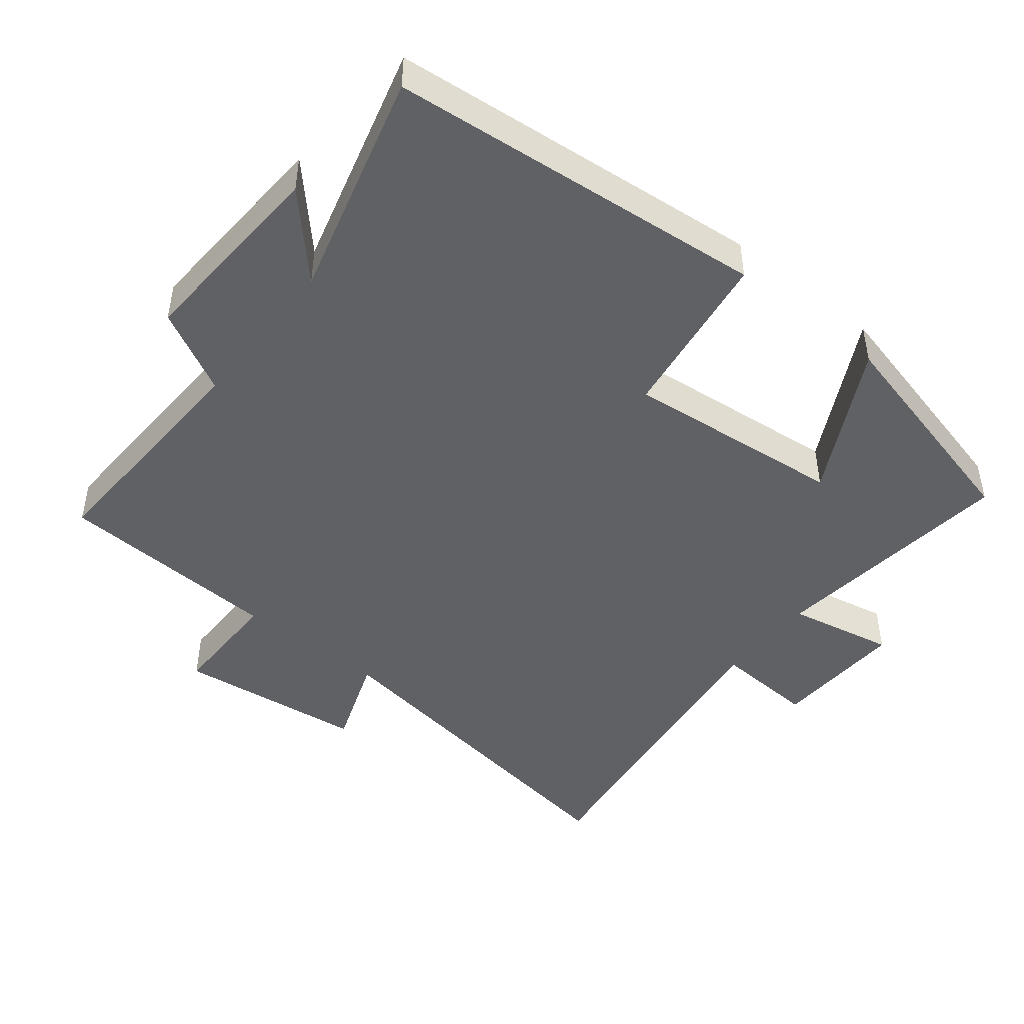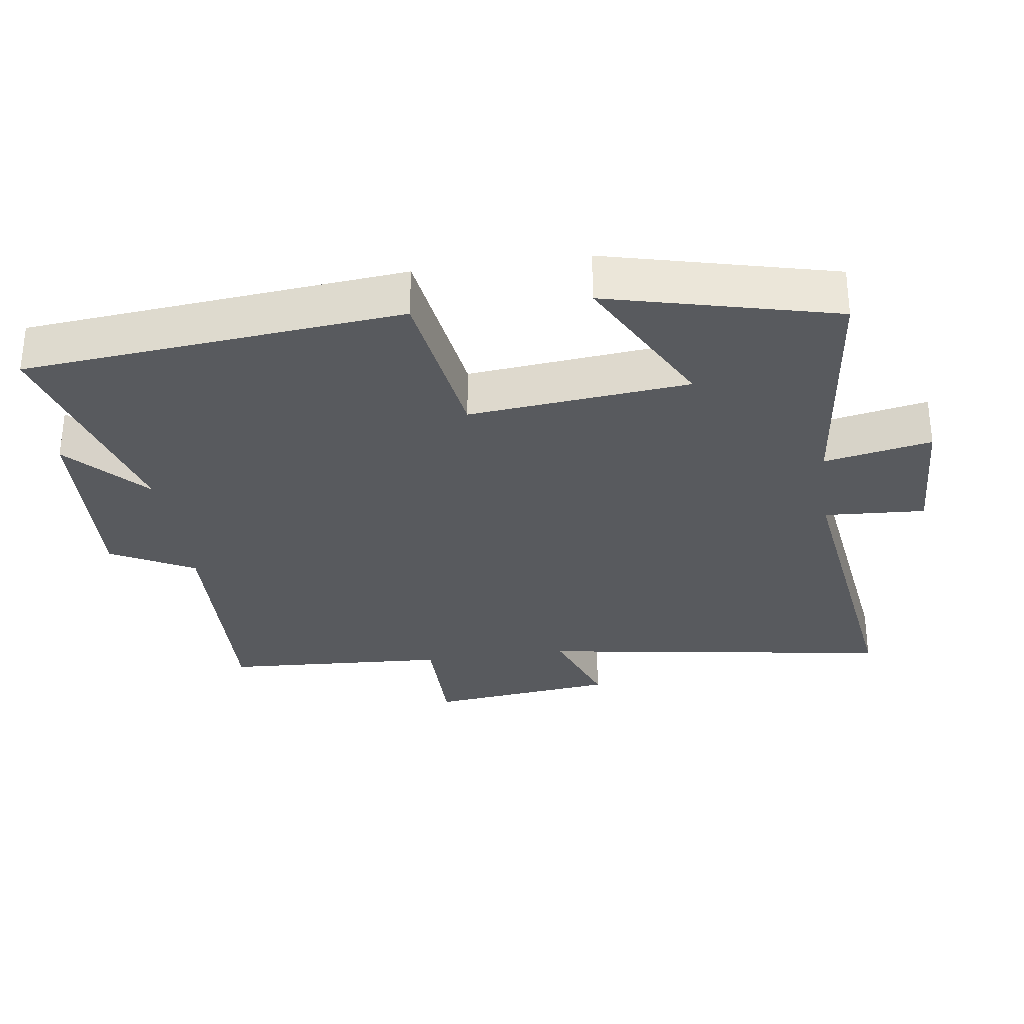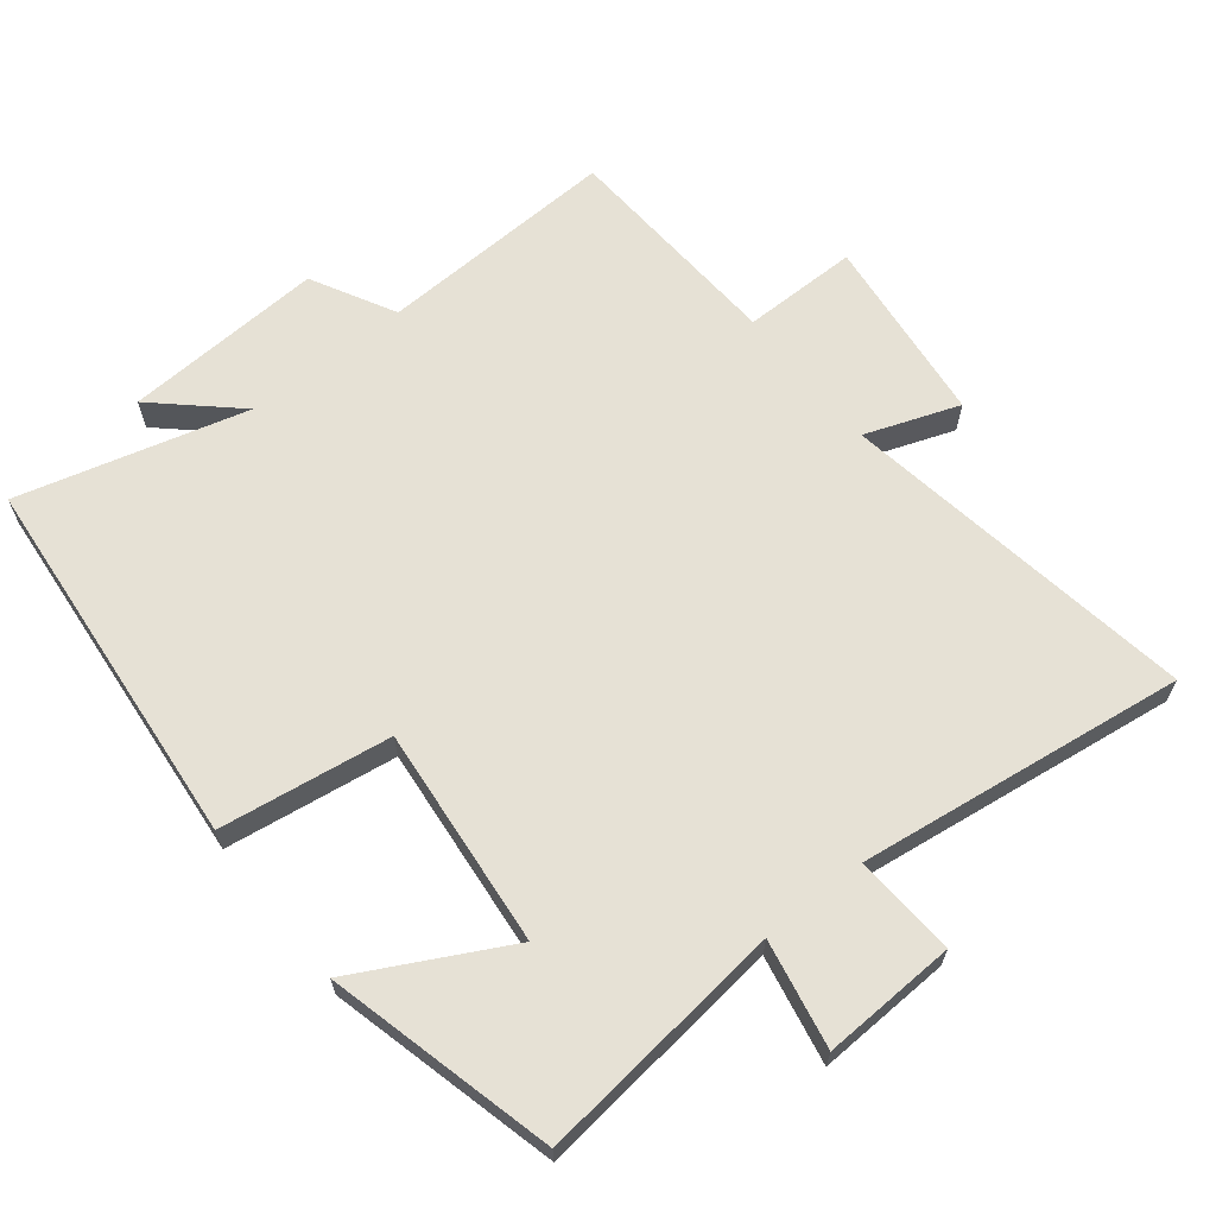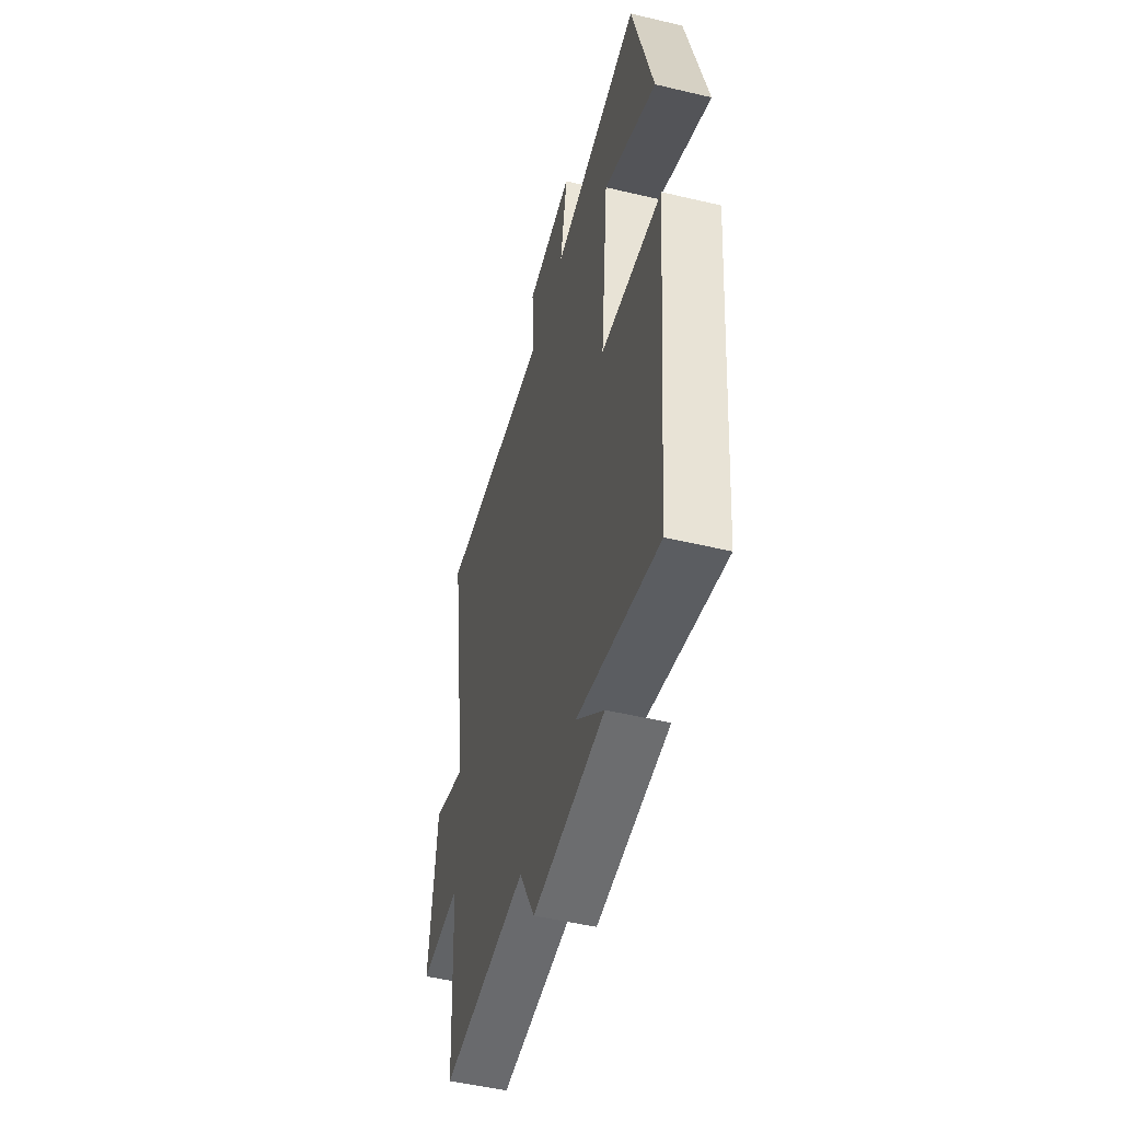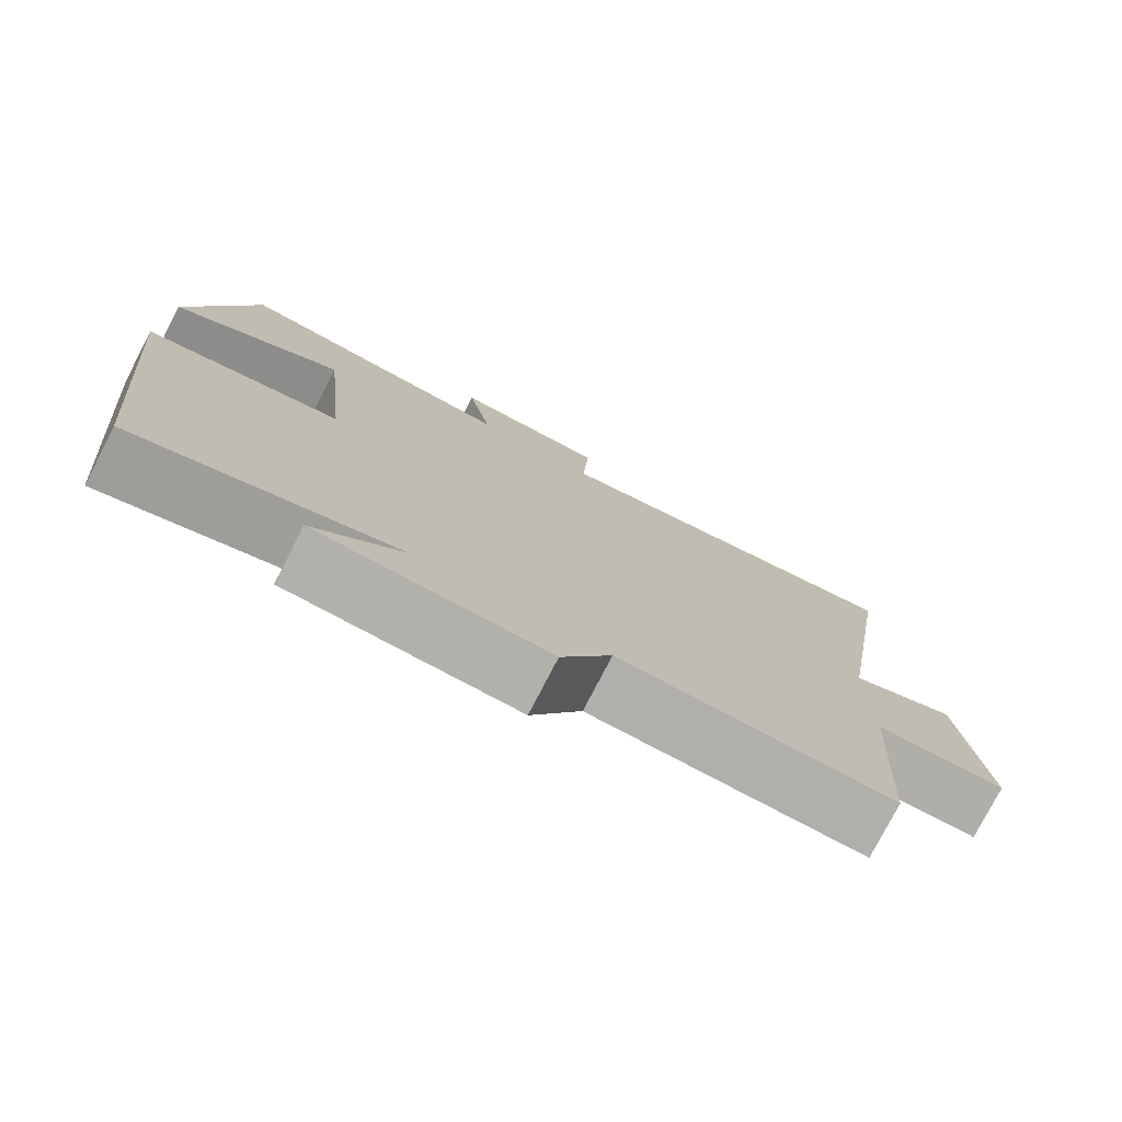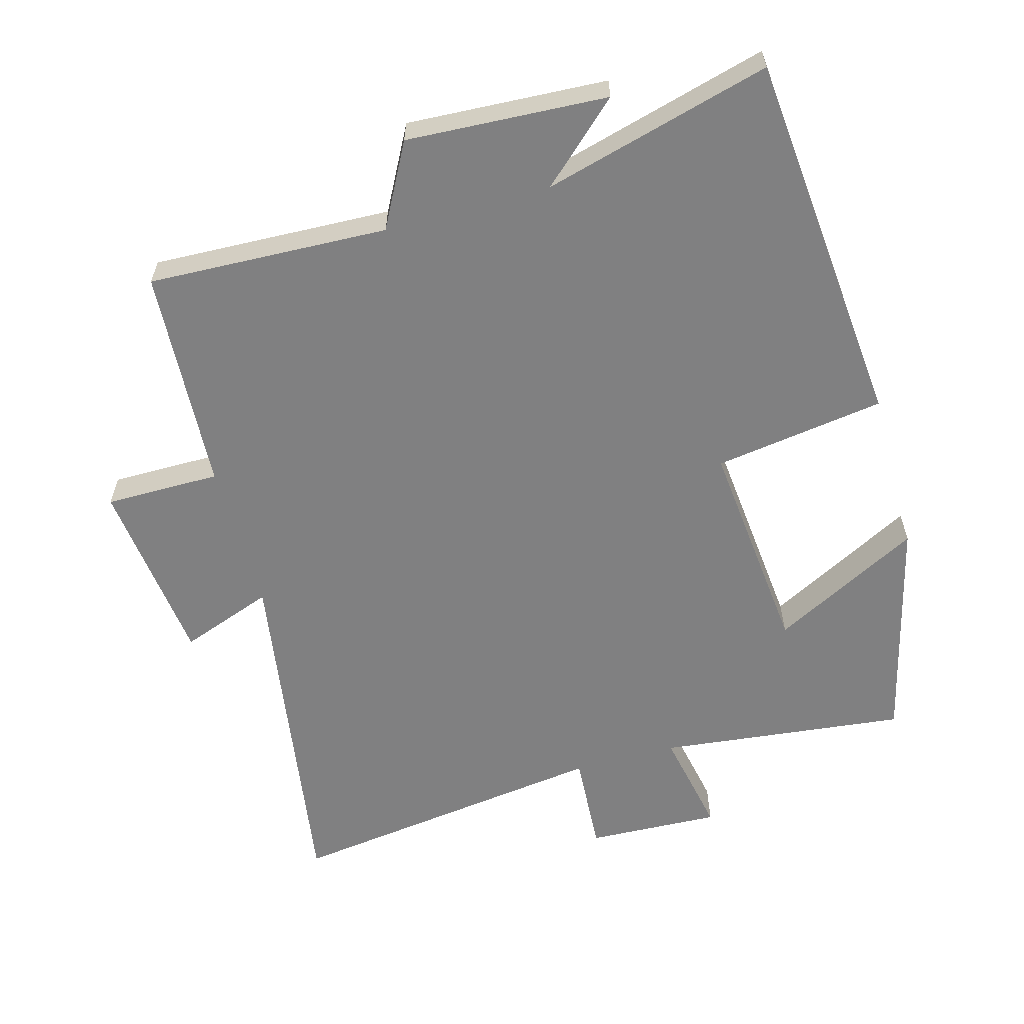
<metadata>
{"format":"obj","ext":"obj","renderer":"f3d","projection":"perspective","resolution":1024,"background":"white","views":[{"elev":-46.2,"azim":-128.6,"up":"+Y"},{"elev":-30.8,"azim":-81.9,"up":"+Y"},{"elev":64.8,"azim":-38.6,"up":"+Y"},{"elev":-50.8,"azim":-104.5,"up":"+Z"},{"elev":-77.5,"azim":-27.4,"up":"+Z"},{"elev":-60.0,"azim":-164.5,"up":"+Y"}]}
</metadata>
<code>
v -0.417 0.07 0.541
v -0.053 0.07 0.5
v -0.084 0.07 0.657
v 0.112 0.07 0.649
v 0.103 0.07 0.5
v 0.581 0.07 0.565
v 0.5 0.07 0.042
v 0.637 0.07 0.092
v 0.669 0.07 -0.184
v 0.5 0.07 -0.184
v 0.481 0.07 -0.514
v 0.129 0.07 -0.5
v 0.064 0.07 -0.622
v -0.23 0.07 -0.606
v -0.115 0.07 -0.5
v -0.448 0.07 -0.59
v -0.5 0.07 -0.036
v -0.25 0.07 0.001
v -0.282 0.07 0.323
v -0.5 0.07 0.208
v -0.417 0 0.541
v -0.053 0 0.5
v -0.084 0 0.657
v 0.112 0 0.649
v 0.103 0 0.5
v 0.581 0 0.565
v 0.5 0 0.042
v 0.637 0 0.092
v 0.669 0 -0.184
v 0.5 0 -0.184
v 0.481 0 -0.514
v 0.129 0 -0.5
v 0.064 0 -0.622
v -0.23 0 -0.606
v -0.115 0 -0.5
v -0.448 0 -0.59
v -0.5 0 -0.036
v -0.25 0 0.001
v -0.282 0 0.323
v -0.5 0 0.208
f 19 20 1 2
f 18 19 2
f 15 16 17 18
f 15 18 2
f 12 13 14 15
f 12 15 2
f 10 11 12 2
f 7 8 9 10
f 7 10 2 3
f 5 6 7
f 5 7 3
f 3 4 5
f 22 21 40 39
f 22 39 38
f 38 37 36 35
f 22 38 35
f 35 34 33 32
f 22 35 32
f 22 32 31 30
f 30 29 28 27
f 23 22 30 27
f 27 26 25
f 23 27 25
f 25 24 23
f 1 21 22 2
f 2 22 23 3
f 3 23 24 4
f 4 24 25 5
f 5 25 26 6
f 6 26 27 7
f 7 27 28 8
f 8 28 29 9
f 9 29 30 10
f 10 30 31 11
f 11 31 32 12
f 12 32 33 13
f 13 33 34 14
f 14 34 35 15
f 15 35 36 16
f 16 36 37 17
f 17 37 38 18
f 18 38 39 19
f 19 39 40 20
f 20 40 21 1

</code>
